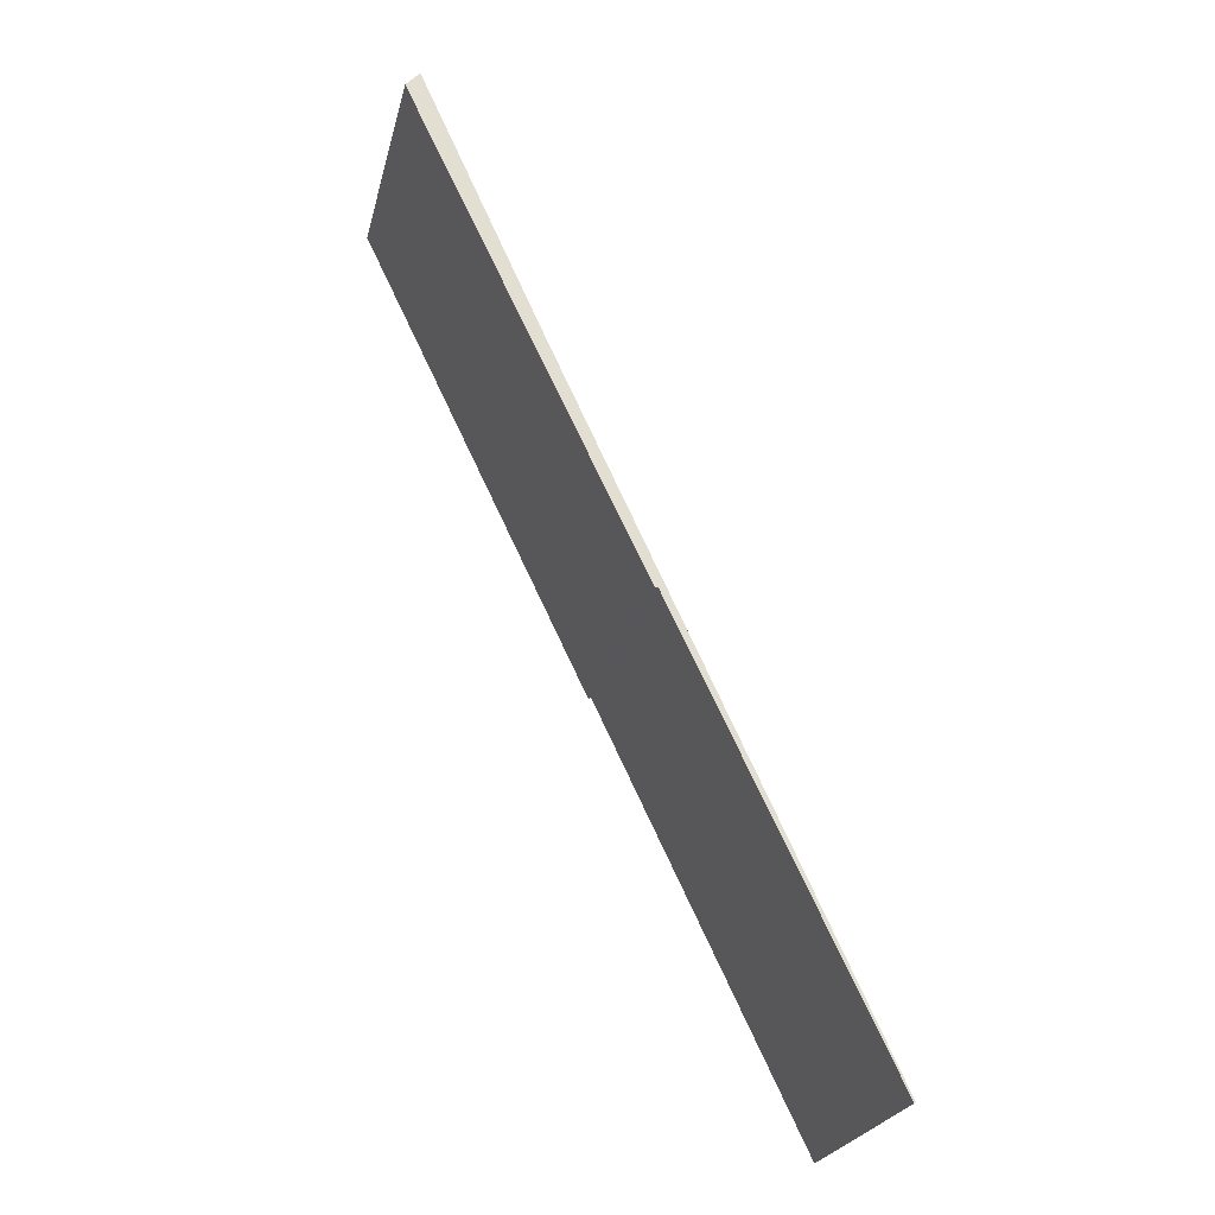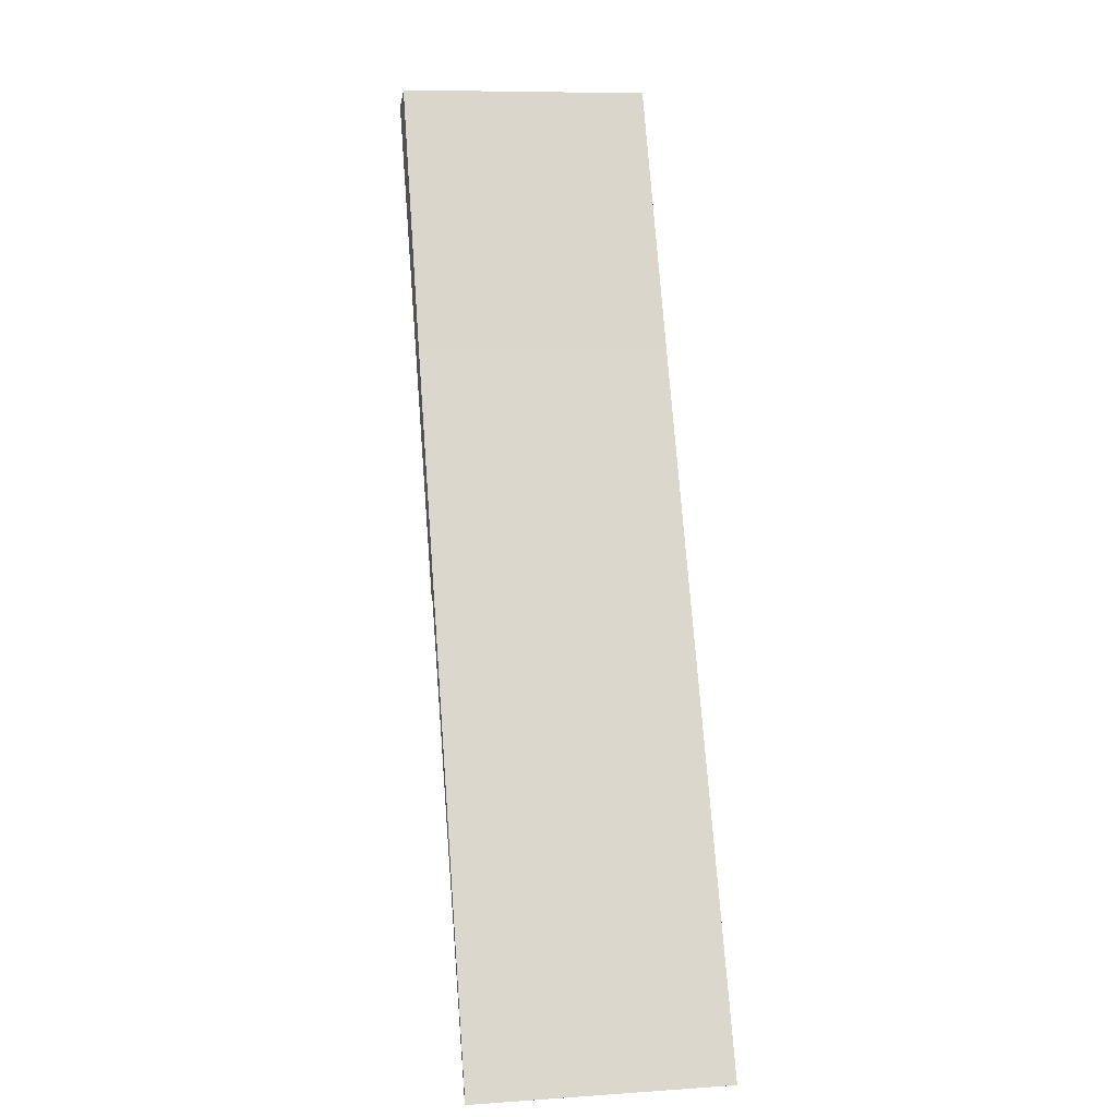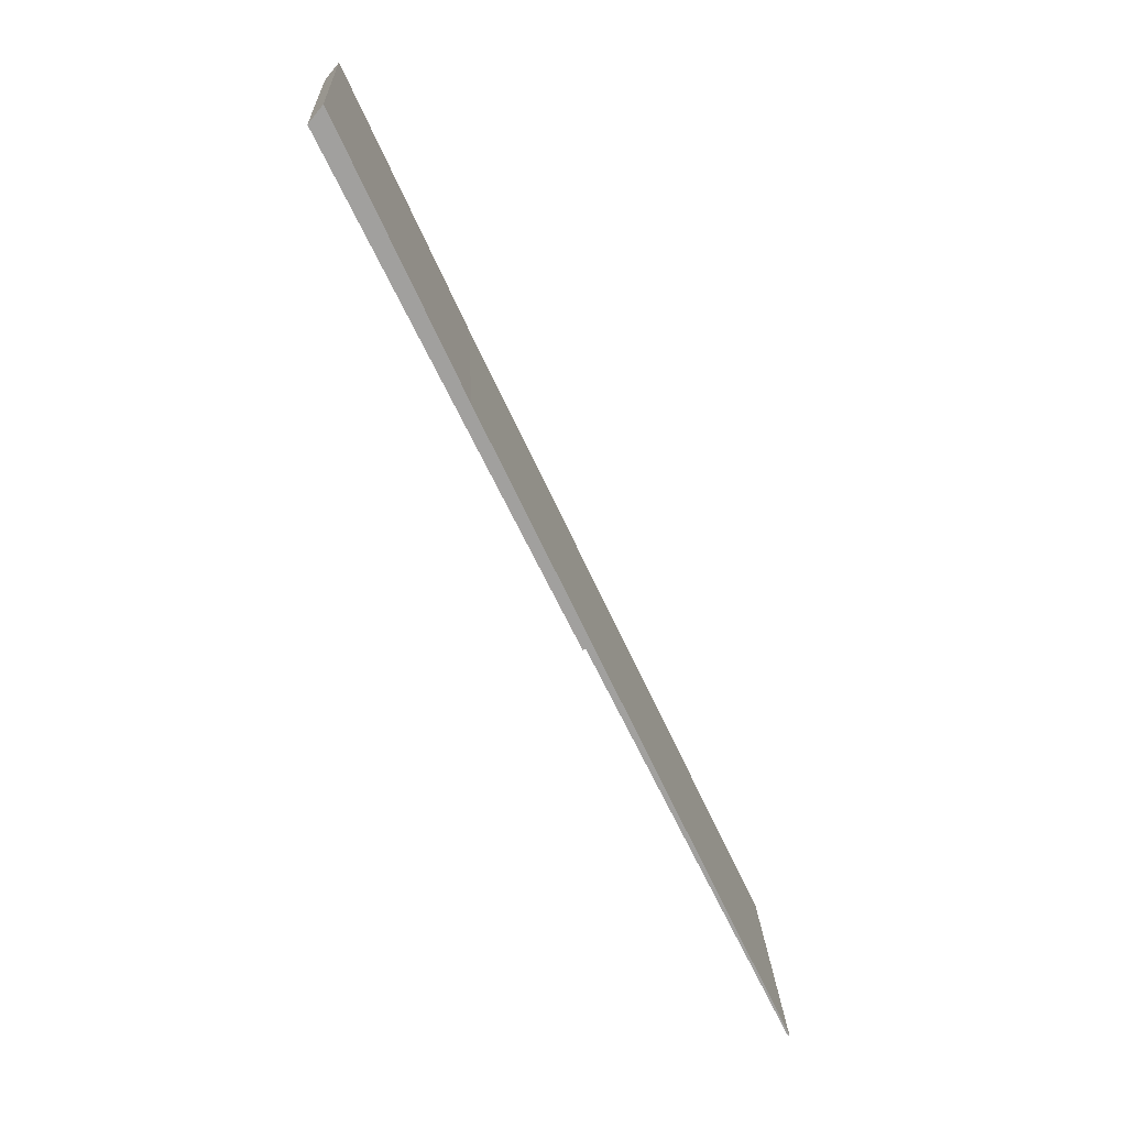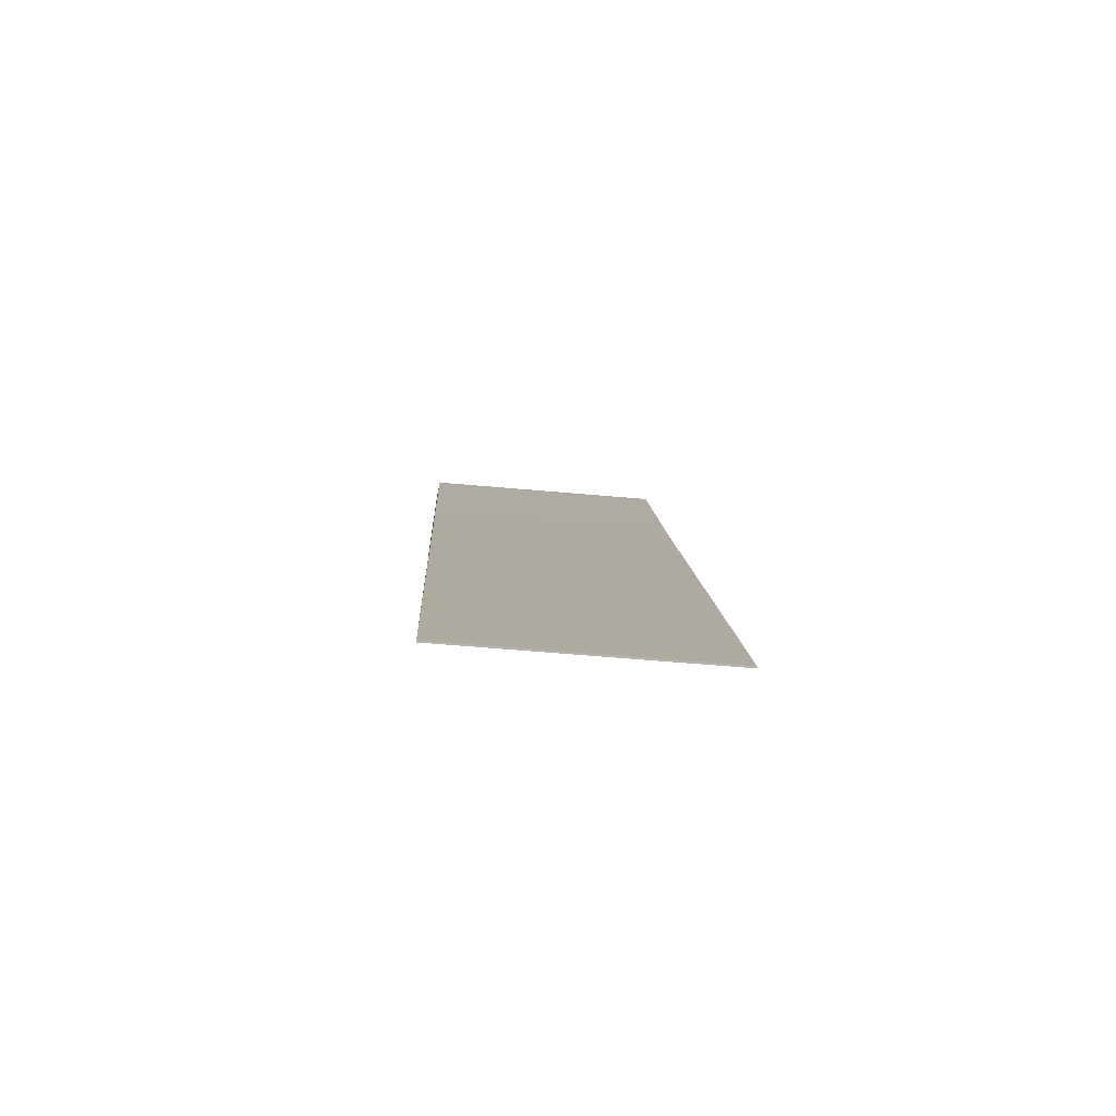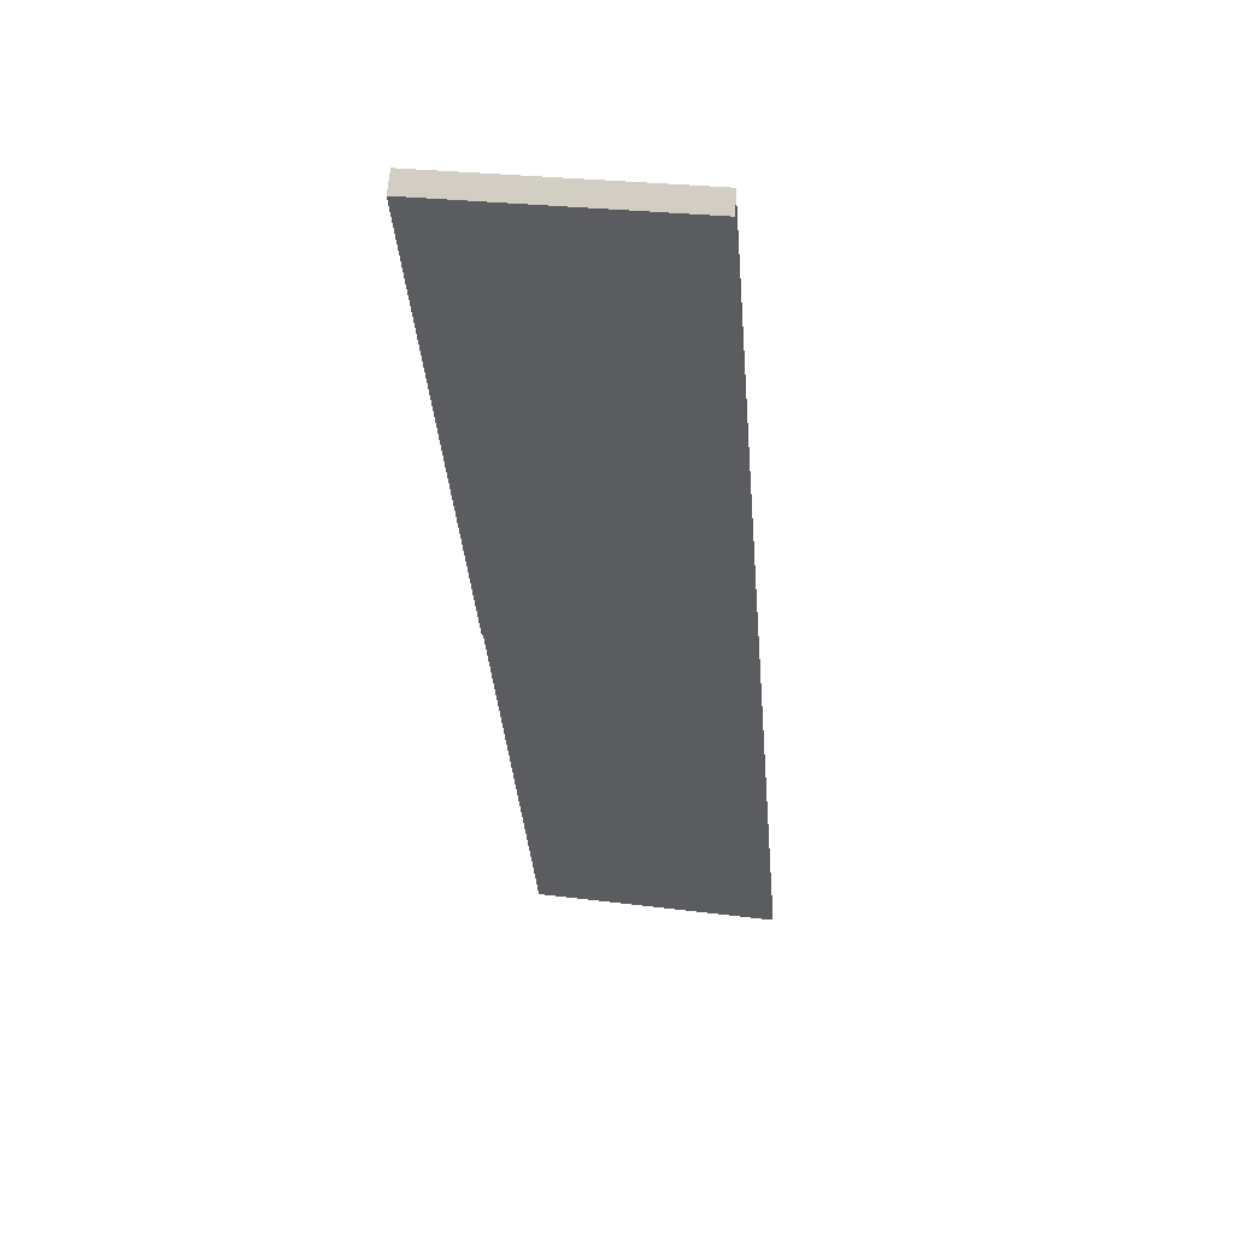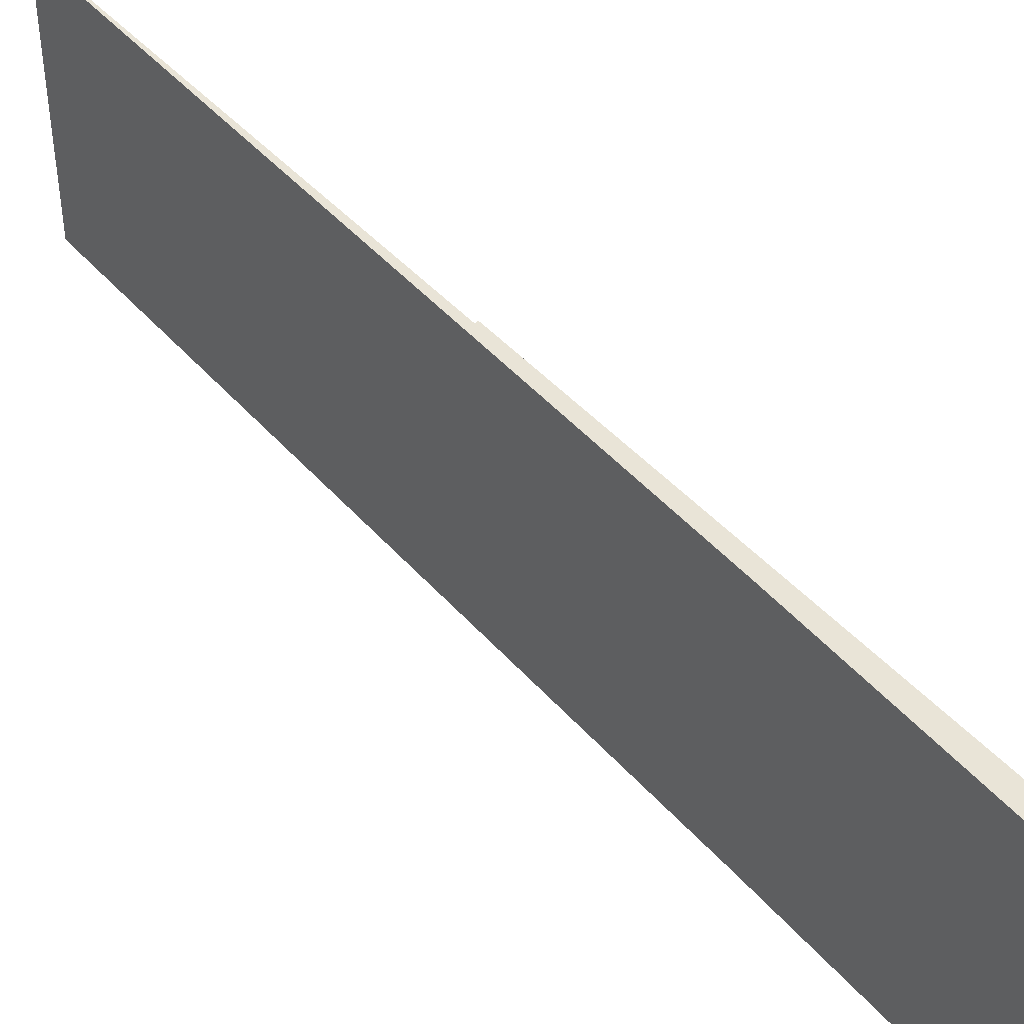
<metadata>
{"format":"obj","ext":"obj","renderer":"f3d","projection":"perspective","resolution":1024,"background":"white","views":[{"elev":-24.6,"azim":166.7,"up":"+Z"},{"elev":8.6,"azim":-100.3,"up":"+Z"},{"elev":21.1,"azim":177.2,"up":"+Z"},{"elev":-56.7,"azim":-95.4,"up":"+Z"},{"elev":27.8,"azim":100.9,"up":"+Z"},{"elev":45.6,"azim":-13.3,"up":"+Y"}]}
</metadata>
<code>
v  18.94 15.58 40.76
v  0.097 15.58 -0.043
v  0 15.57 9.531e-16
v  12.68 15.62 26.22
v  27.12 15.7 55.86
v  12.85 15.64 26.14
v  26.26 15.57 56.89
v  27.12 -3.421e-15 55.86
v  26.26 -3.483e-15 56.89
v  12.85 -1.601e-15 26.14
v  12.68 -1.606e-15 26.22
v  0.097 2.633e-18 -0.043
v  0 0 0
v  18.94 -2.496e-15 40.76
g defaultobject
f 1 2 3
f 2 1 4
f 4 5 6
f 5 4 1
f 5 1 7
f 7 8 5
f 8 7 9
f 8 6 5
f 6 8 10
f 11 2 4
f 2 11 12
f 10 4 6
f 4 10 11
f 12 3 2
f 3 12 13
f 1 9 7
f 9 1 14
f 14 1 3
f 14 3 13
f 12 14 13
f 14 12 11
f 14 11 10
f 14 10 8
f 14 8 9

</code>
